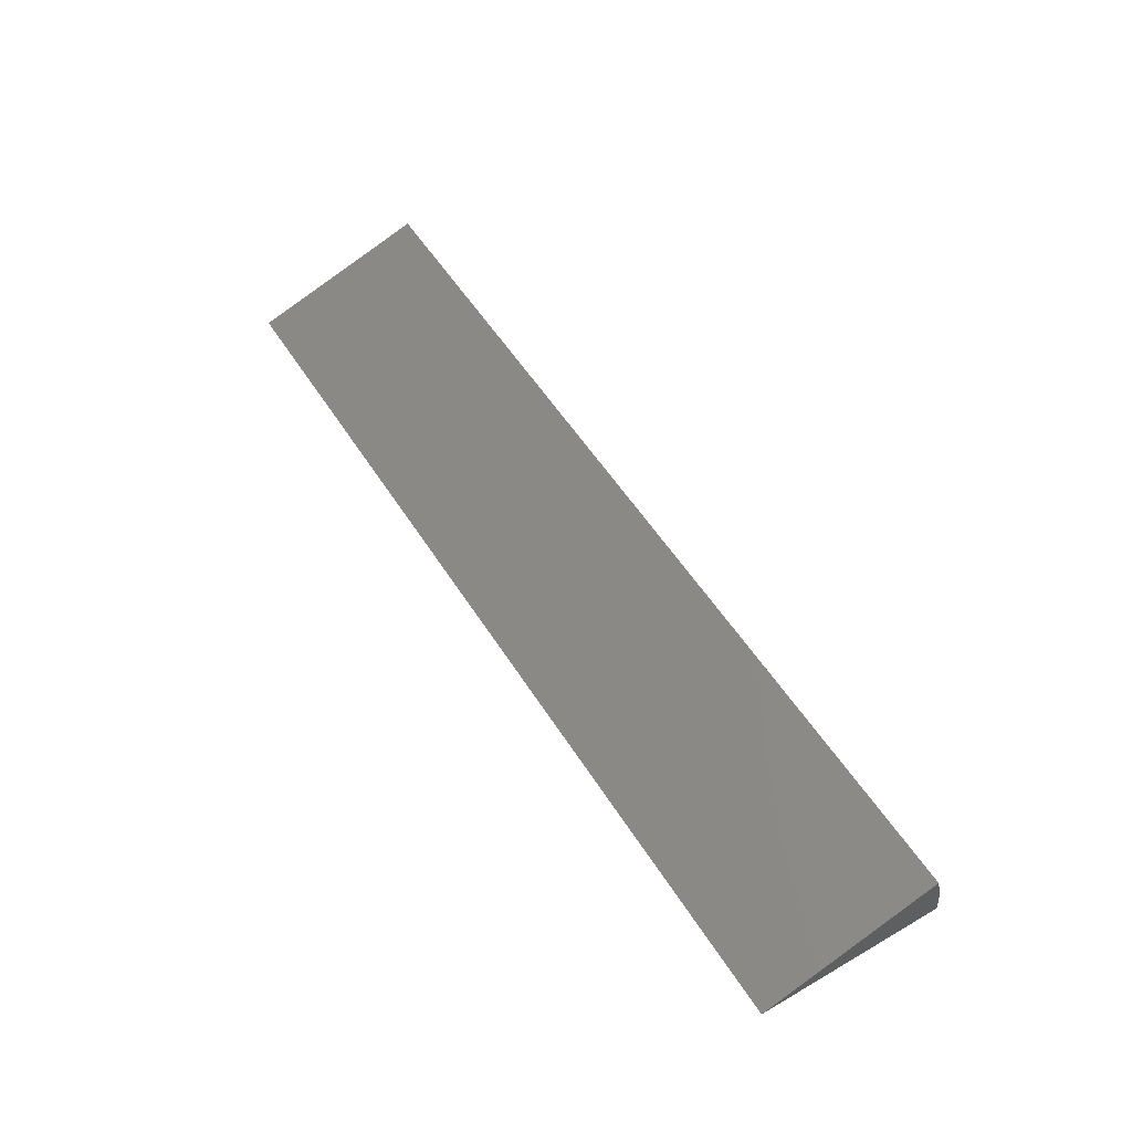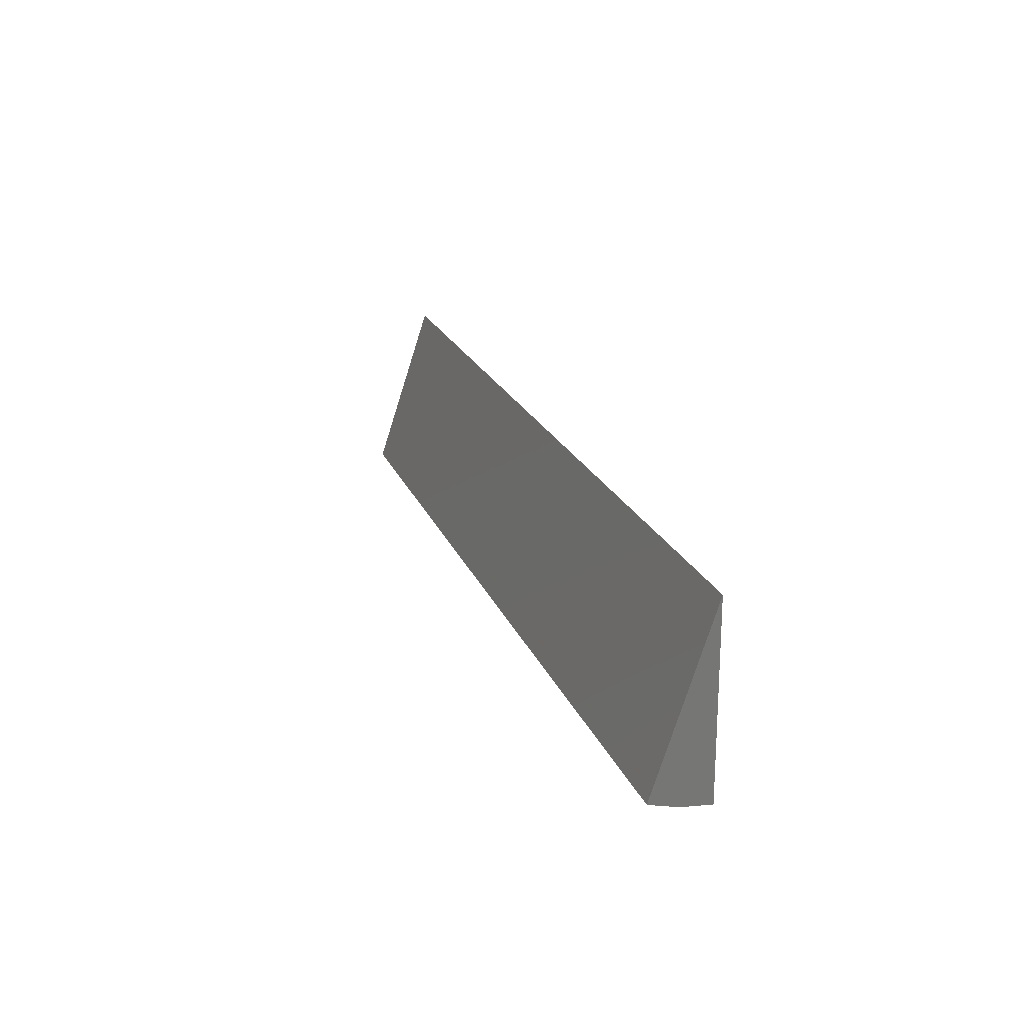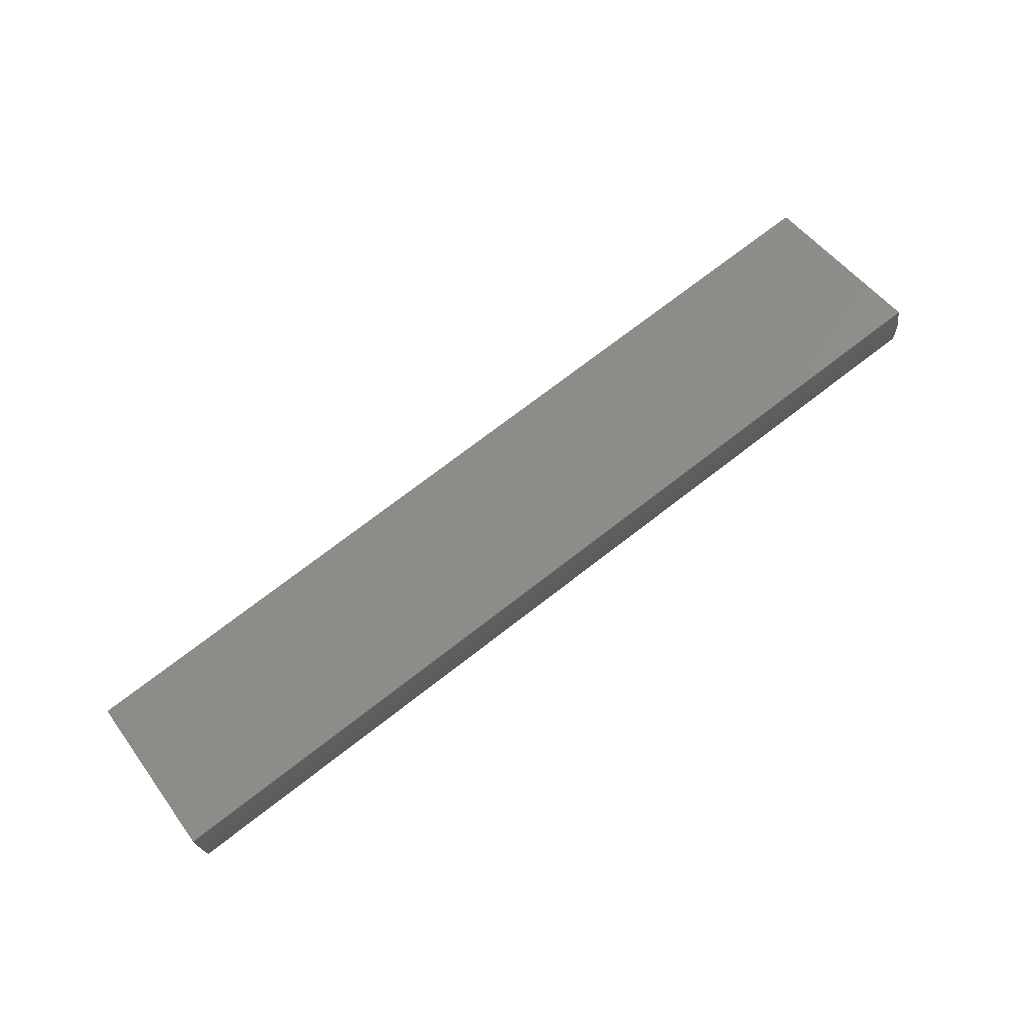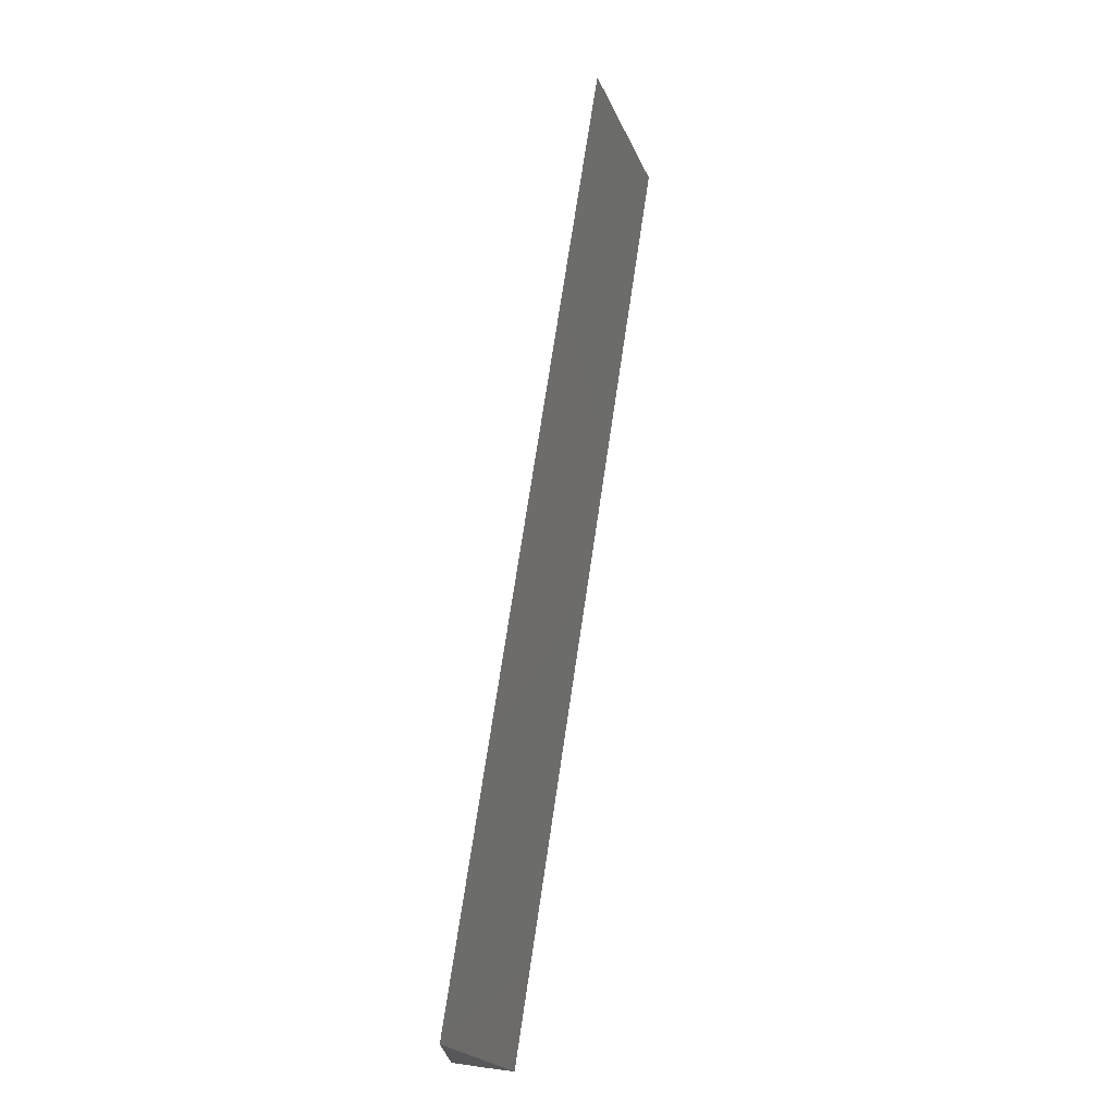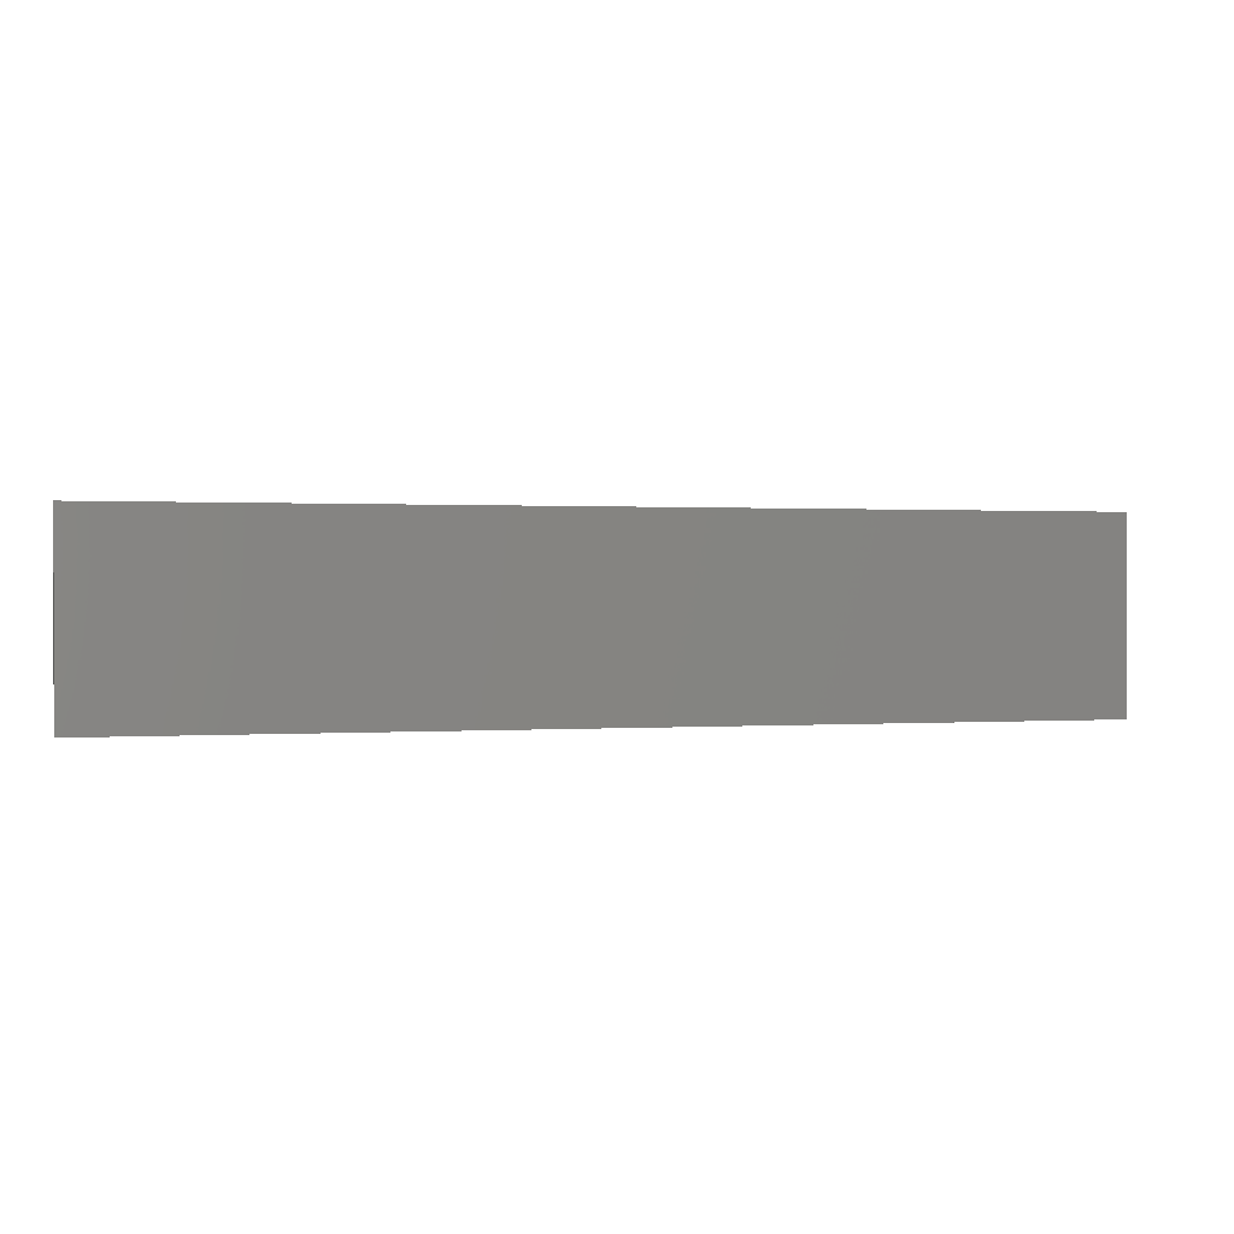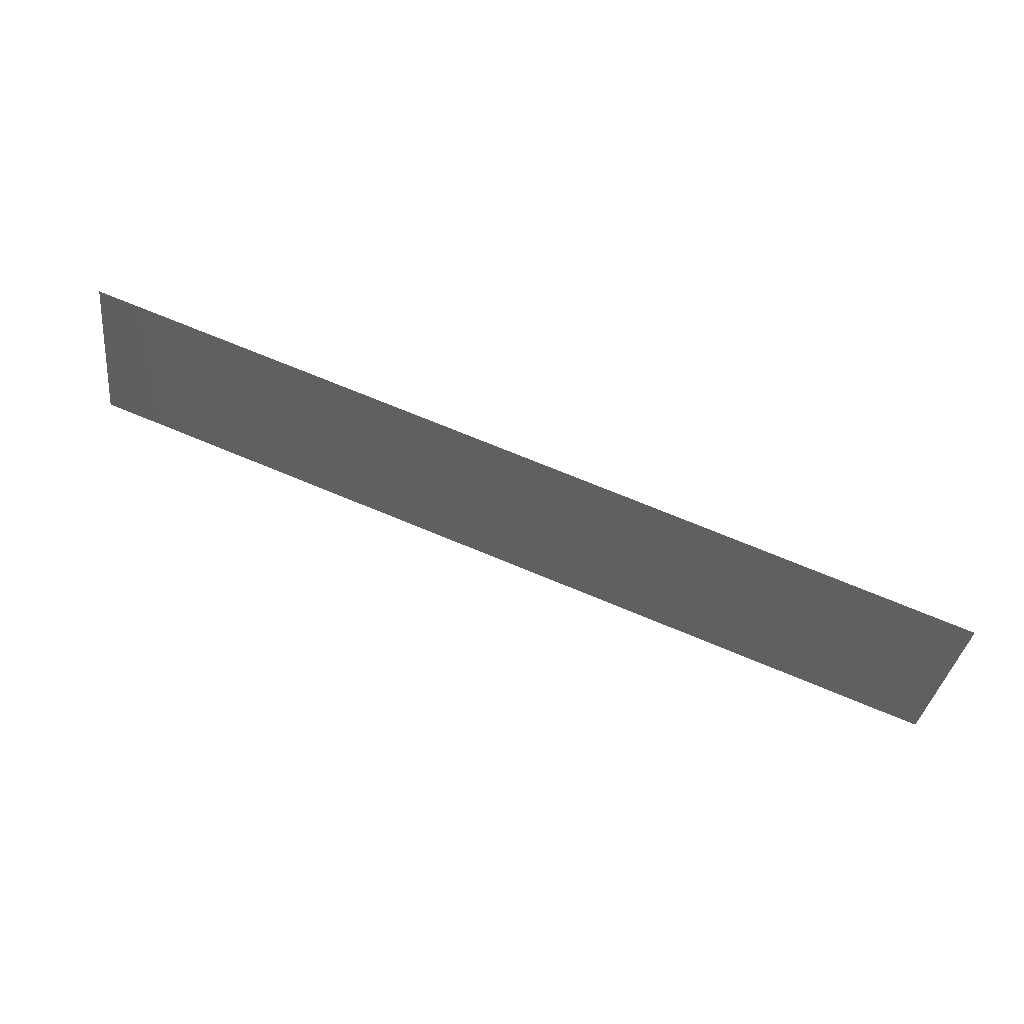
<metadata>
{"format":"stl","ext":"stl","renderer":"f3d","projection":"perspective","resolution":1024,"background":"white","views":[{"elev":54.0,"azim":-121.6,"up":"+Z"},{"elev":20.4,"azim":72.9,"up":"+Y"},{"elev":74.5,"azim":-37.5,"up":"+Z"},{"elev":70.9,"azim":-81.6,"up":"+Y"},{"elev":0.7,"azim":165.0,"up":"+Y"},{"elev":72.2,"azim":22.5,"up":"+Y"}]}
</metadata>
<code>
# stl→obj: 8 verts, 12 faces
v -0.07812 -0.01411 0.009348
v 0.07031 -0.01411 0.009348
v -0.07812 0.01406 0
v 0.07031 0.01406 0
v -0.07812 -0.01562 0
v 0.07031 -0.01562 0
v -0.07812 -0.01525 0.004734
v 0.07031 -0.01525 0.004734
f 1 2 3
f 3 2 4
f 5 3 6
f 6 3 4
f 3 7 1
f 3 5 7
f 2 8 4
f 8 6 4
f 2 1 8
f 8 1 7
f 8 7 6
f 6 7 5

</code>
